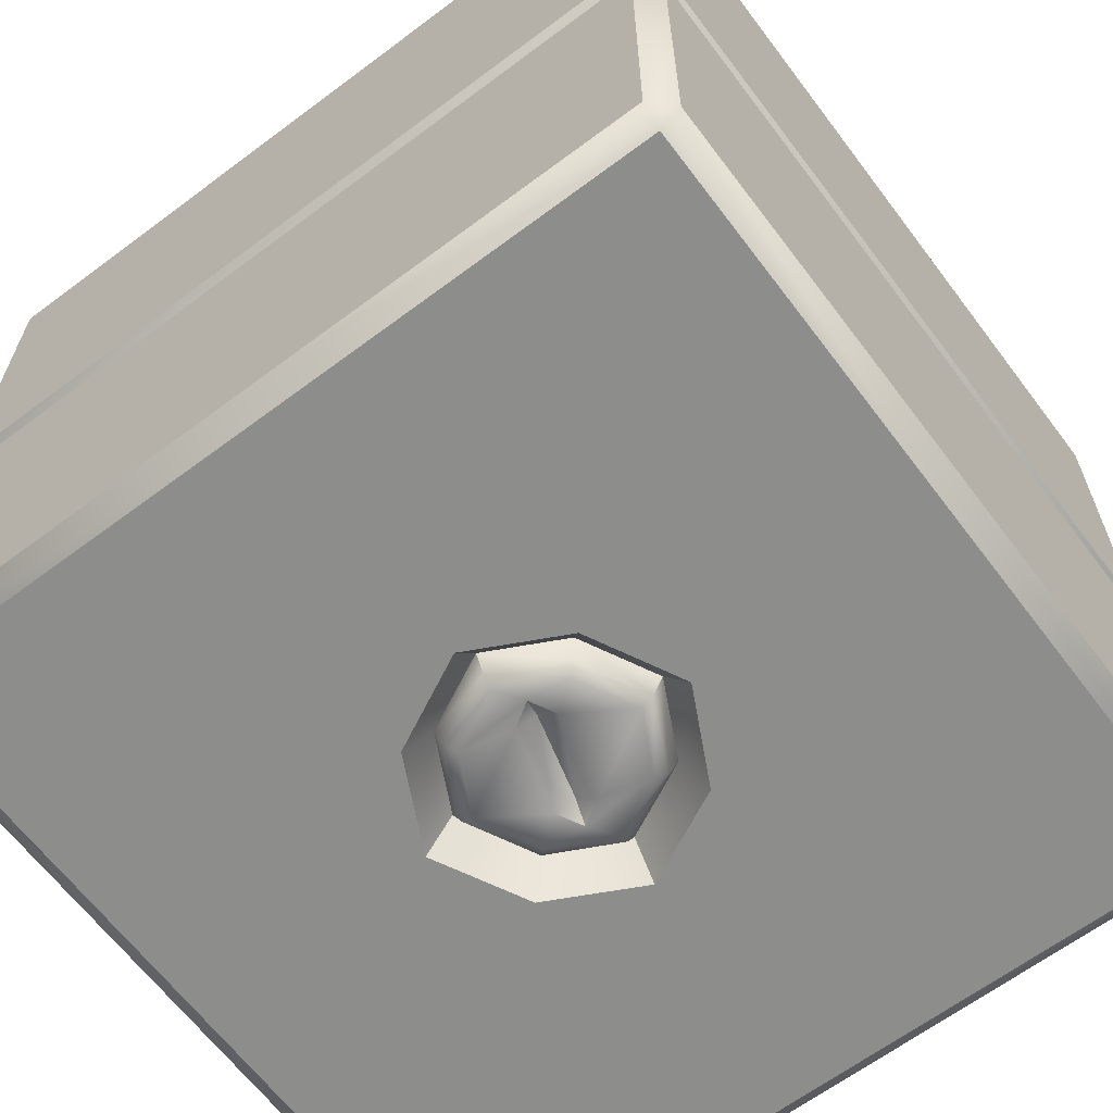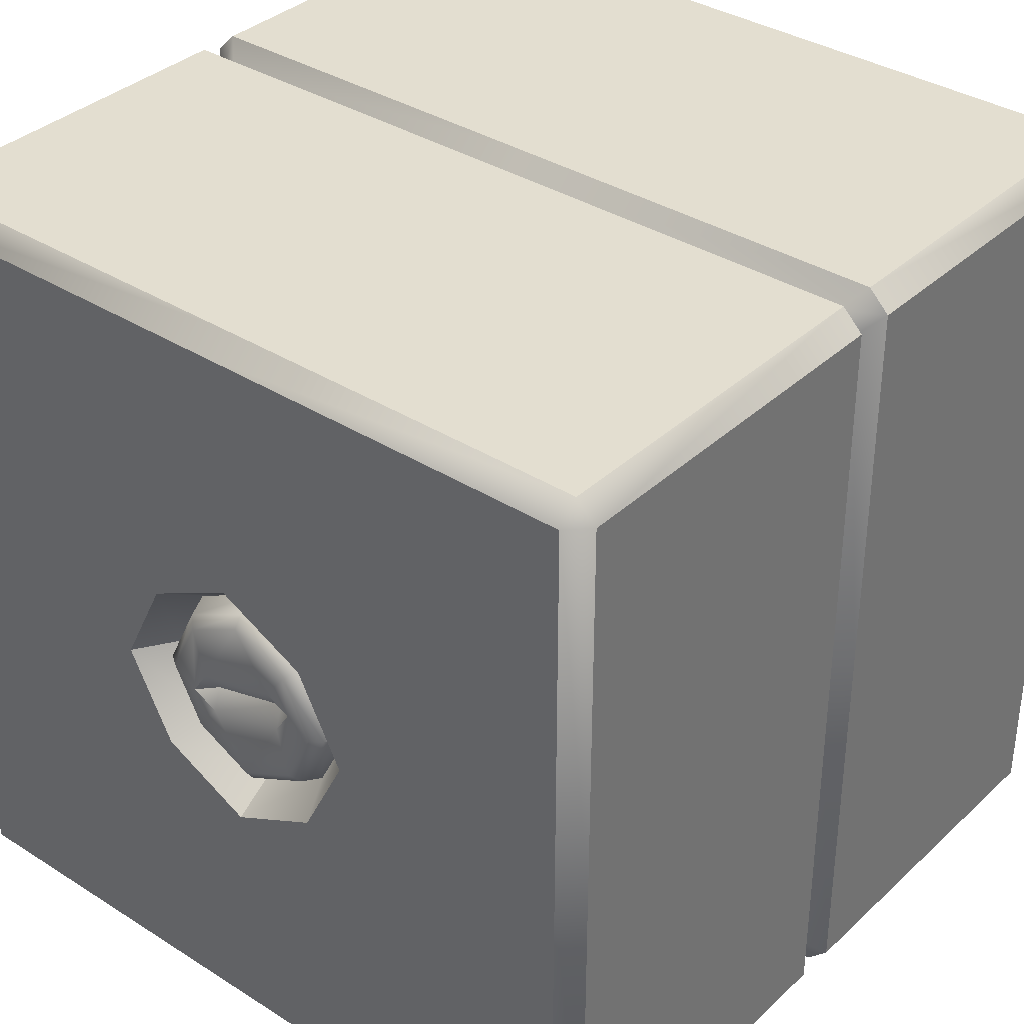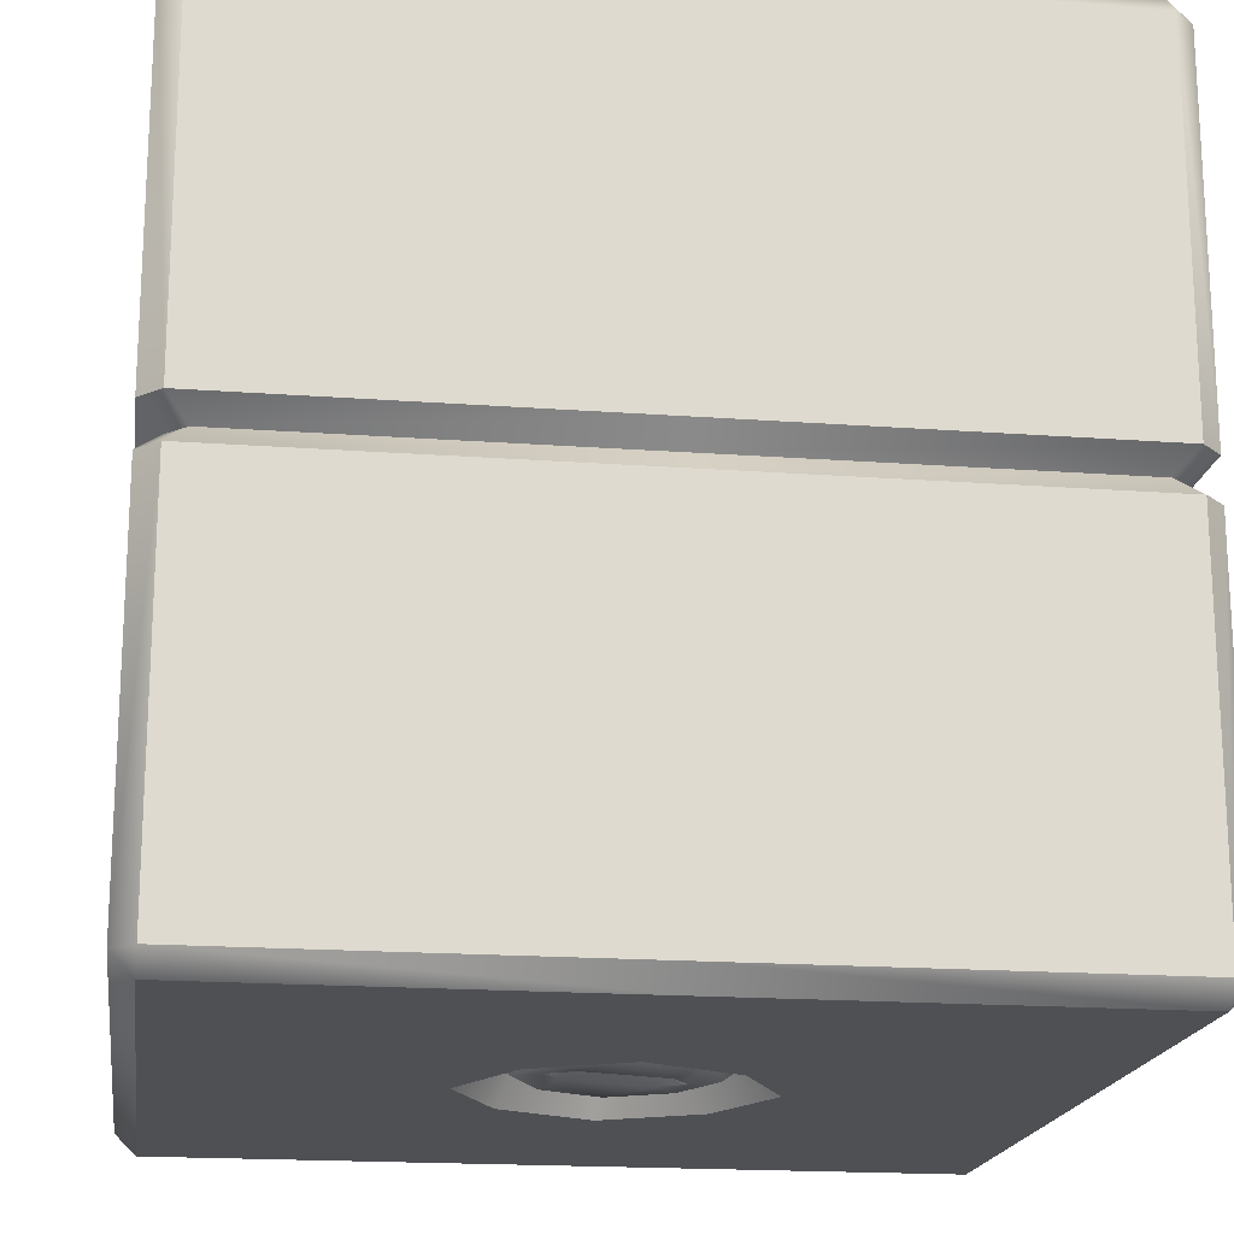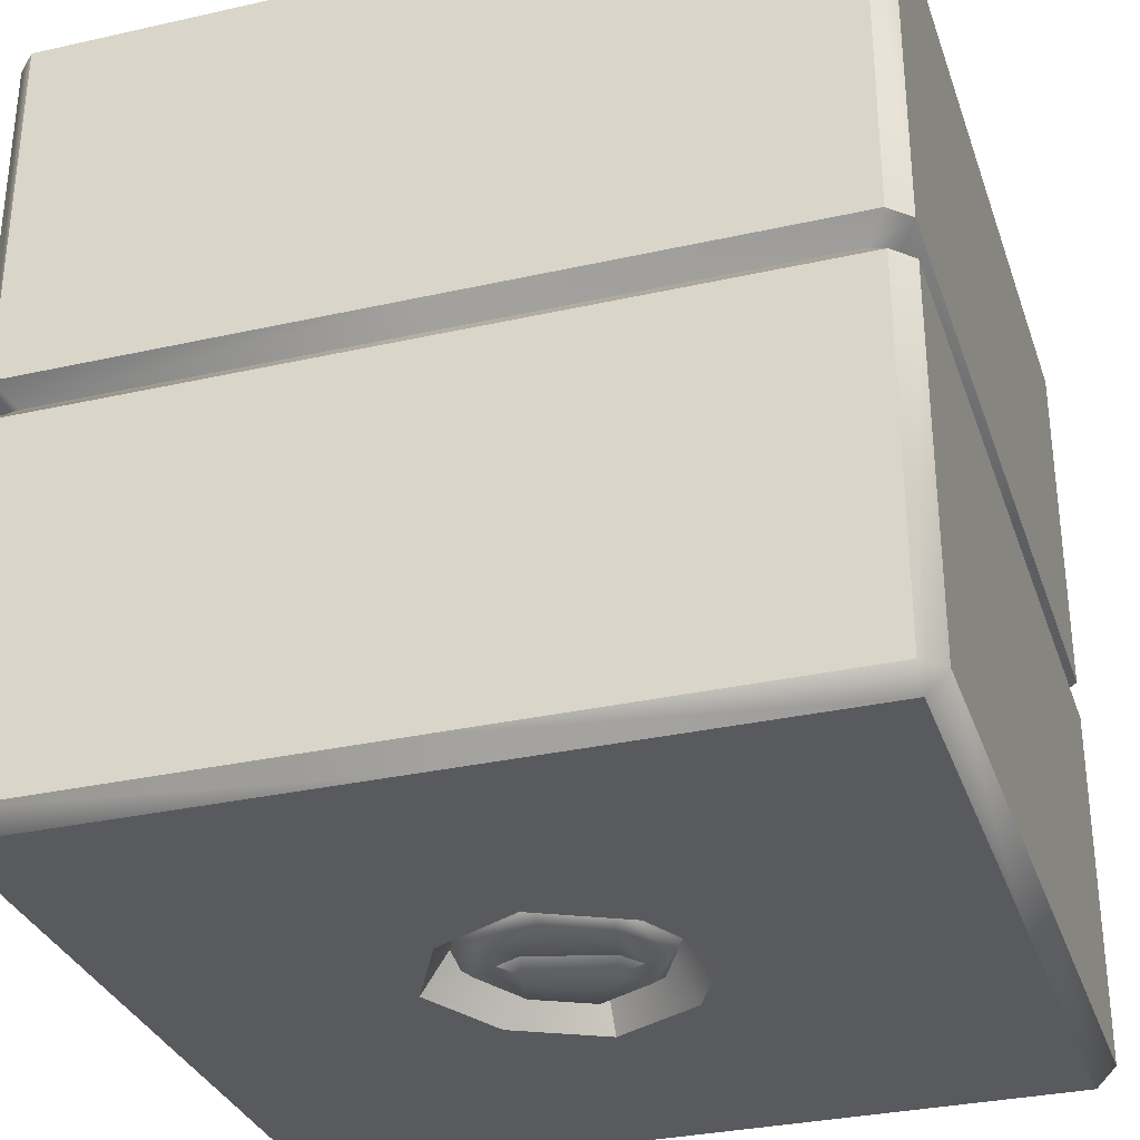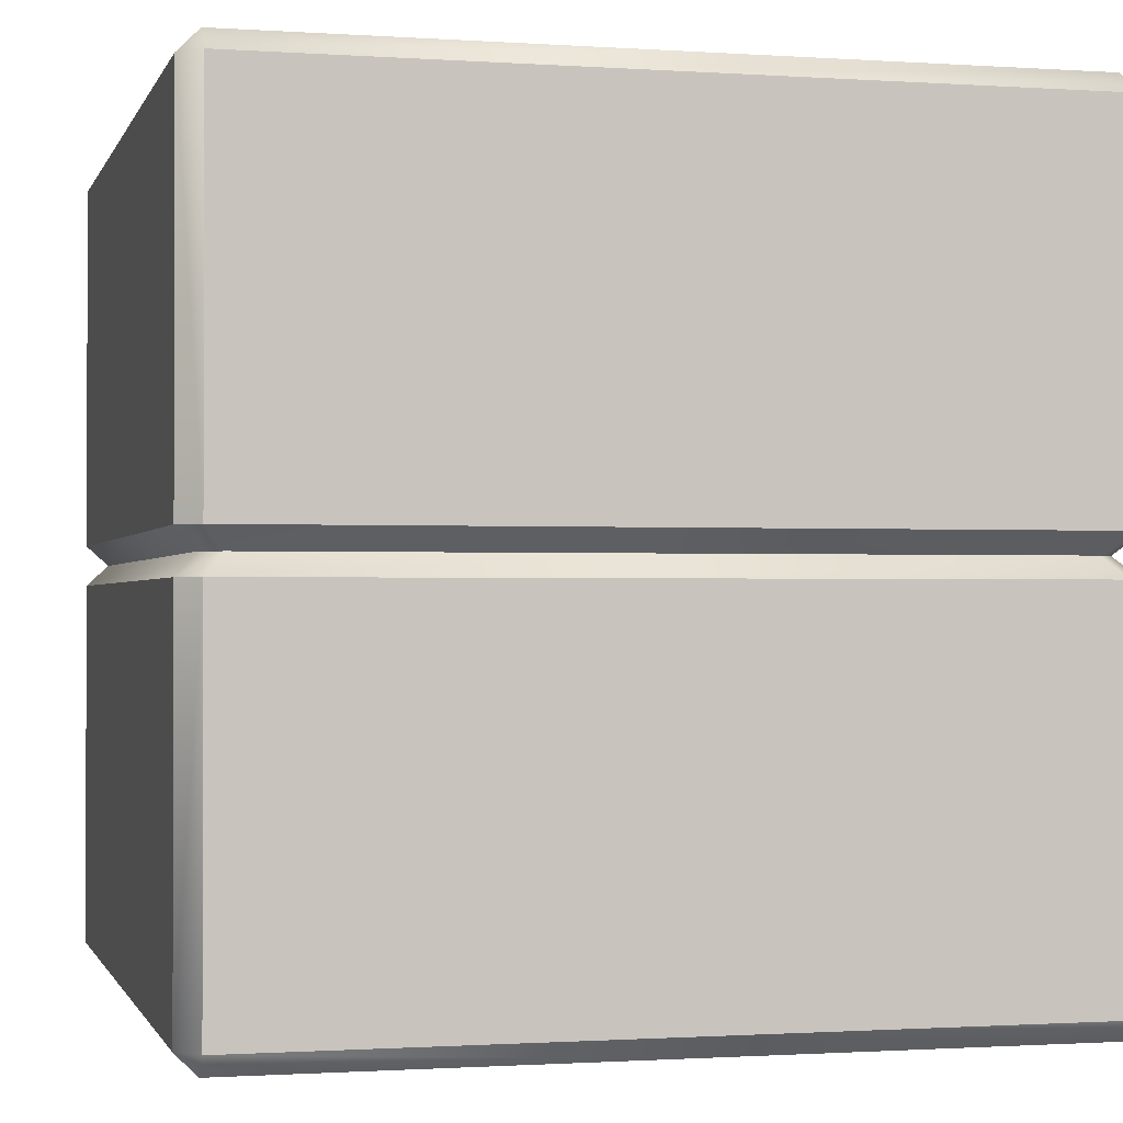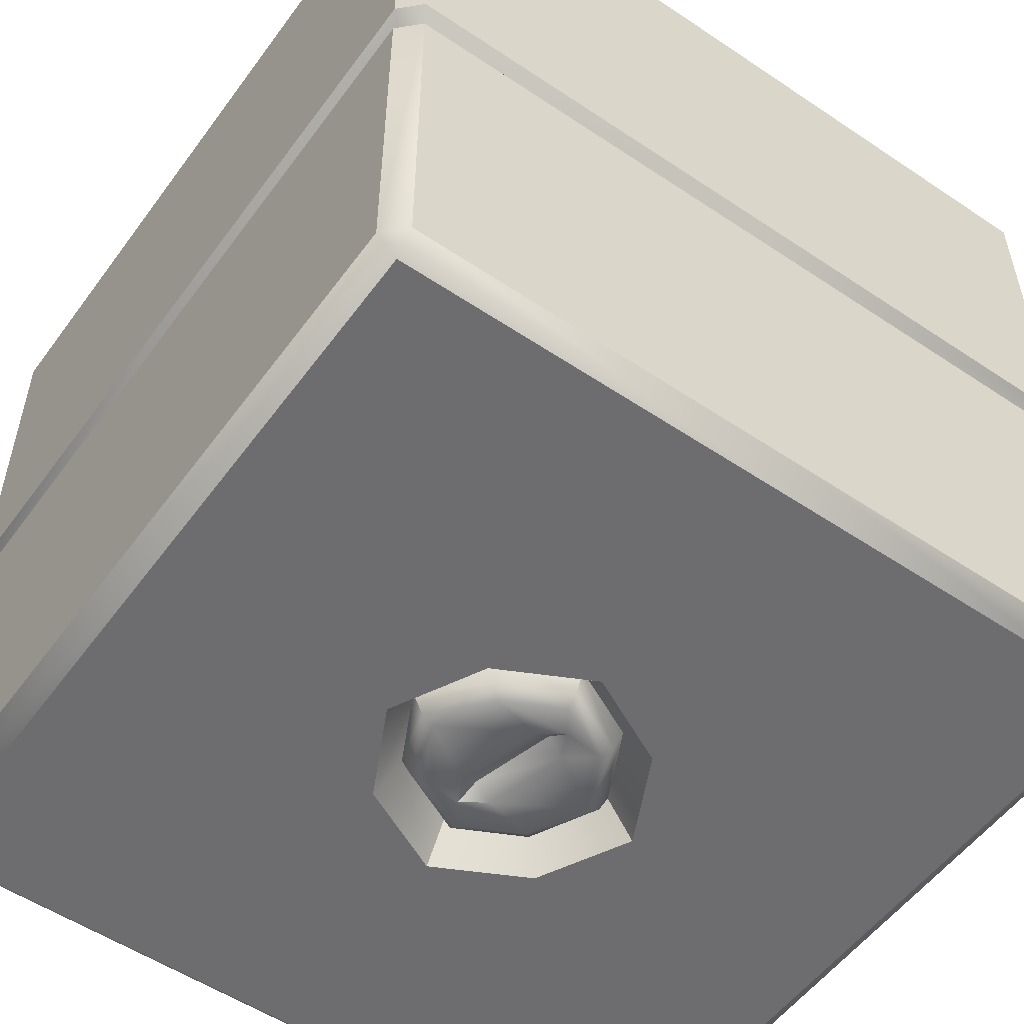
<metadata>
{"format":"obj","ext":"obj","renderer":"f3d","projection":"perspective","resolution":1024,"background":"white","views":[{"elev":-64.5,"azim":127.0,"up":"+Z"},{"elev":35.8,"azim":39.8,"up":"+Y"},{"elev":-18.5,"azim":171.9,"up":"+Z"},{"elev":-31.8,"azim":17.6,"up":"+Z"},{"elev":-1.0,"azim":-104.2,"up":"+Z"},{"elev":-54.1,"azim":54.5,"up":"+Z"}]}
</metadata>
<code>
o platform_decorative_2x2x2_yellow
v -0.95 0.05 1
v -1 0.05 0.95
v -0.95 1.95 1
v -0.95 2 0.95
v -1 1.95 0.95
v 1 0.05 0.95
v 0.95 0.05 1
v 0.95 2 0.95
v 0.95 1.95 1
v 1 1.95 0.95
v -0.95 0 0.95
v 0.95 0 0.95
v -0.95 1 1
v -1 1 0.95
v 0.95 1 1
v 1 1 0.95
v 0 0.05 1
v 0 2 0.95
v 0 1.95 1
v 0 0 0.95
v -0.3341 1 1
v 0 0.6659 1
v 0.3341 1 1
v 0 1.334 1
v -0.222 0.778 1
v 0.222 0.778 1
v 0.222 1.222 1
v -0.222 1.222 1
v -0.2683 1 0.9
v 0 0.7317 0.9
v 0.2683 1 0.9
v 0 1.268 0.9
v -0.1783 0.8217 0.9
v 0.1783 0.8217 0.9
v 0.1783 1.178 0.9
v -0.1783 1.178 0.9
v -0.1513 0.9595 0.9727
v 0.1513 1.041 0.9727
v -0.1005 0.9731 0.9418
v -0.08815 0.9268 0.9727
v 0.1005 1.027 0.9418
v 0.1129 0.9807 0.9727
v 0.08815 1.073 0.9727
v -0.1129 1.019 0.9727
v -0.1412 1.141 0.9727
v -0.2125 1 0.9727
v -0.1412 0.8588 0.9727
v 0 0.7875 0.9727
v 0.1412 0.8588 0.9727
v 0.2125 1 0.9727
v 0.1412 1.141 0.9727
v 0 1.213 0.9727
v 0.1623 0.8377 0.9519
v -0.1623 0.8377 0.9519
v 0 0.7574 0.9522
v 0 1.243 0.9522
v -0.1623 1.162 0.9519
v 0.2426 1 0.9522
v -0.2426 1 0.9522
v 0.1623 1.162 0.9519
v -0.95 0.05 -1
v -1 0.05 -0.95
v -0.95 1.95 -1
v -0.95 2 -0.95
v -1 1.95 -0.95
v 1 0.05 -0.95
v 0.95 0.05 -1
v 0.95 2 -0.95
v 0.95 1.95 -1
v 1 1.95 -0.95
v -0.95 0 -0.95
v 0.95 0 -0.95
v -0.95 1 -1
v -1 1 -0.95
v 0.95 1 -1
v 1 1 -0.95
v 0 0.05 -1
v 0 2 -0.95
v 0 1.95 -1
v 0 0 -0.95
v -0.3341 1 -1
v 0 0.6659 -1
v 0.3341 1 -1
v 0 1.334 -1
v -0.222 0.778 -1
v 0.222 0.778 -1
v 0.222 1.222 -1
v -0.222 1.222 -1
v -0.2683 1 -0.9
v 0 0.7317 -0.9
v 0.2683 1 -0.9
v 0 1.268 -0.9
v -0.1783 0.8217 -0.9
v 0.1783 0.8217 -0.9
v 0.1783 1.178 -0.9
v -0.1783 1.178 -0.9
v -0.1513 0.9595 -0.9727
v 0.1513 1.041 -0.9727
v -0.1005 0.9731 -0.9418
v -0.08815 0.9268 -0.9727
v 0.1005 1.027 -0.9418
v 0.1129 0.9807 -0.9727
v 0.08815 1.073 -0.9727
v -0.1129 1.019 -0.9727
v -0.1412 1.141 -0.9727
v -0.2125 1 -0.9727
v -0.1412 0.8588 -0.9727
v 0 0.7875 -0.9727
v 0.1412 0.8588 -0.9727
v 0.2125 1 -0.9727
v 0.1412 1.141 -0.9727
v 0 1.213 -0.9727
v 0.1623 0.8377 -0.9519
v -0.1623 0.8377 -0.9519
v 0 0.7574 -0.9522
v 0 1.243 -0.9522
v -0.1623 1.162 -0.9519
v 0.2426 1 -0.9522
v -0.2426 1 -0.9522
v 0.1623 1.162 -0.9519
v -1 0.05 -0.05
v -1 0.05 0.05
v -0.95 0.0975 0
v -0.95 2 0.05
v -0.95 2 -0.05
v -0.9025 1.95 0
v -1 1.95 -0.05
v -1 1.95 0.05
v -0.95 1.903 0
v 1 0.05 0.05
v 1 0.05 -0.05
v 0.95 0.0975 0
v 0.95 2 0.05
v 0.95 2 -0.05
v 0.9025 1.95 0
v 1 1.95 0.05
v 1 1.95 -0.05
v 0.95 1.903 0
v 0.95 0 -0.05
v 0.95 0 0.05
v 0.9025 0.05 0
v -0.95 0 0.05
v -0.95 0 -0.05
v -0.9025 0.05 0
v -1 1 0.05
v -1 1 -0.05
v -0.95 1 0
v 1 1 -0.05
v 1 1 0.05
v 0.95 1 0
v 0 0 0.05
v 0 0 -0.05
v 0 0.05 0
v 0 2 -0.05
v 0 2 0.05
v 0 1.95 0
f 148 76 70 137
f 14 5 128 145
f 1 25 21 13
f 11 1 2
f 3 4 5
f 12 6 7
f 8 9 10
f 143 121 62 71
f 13 3 5 14
f 149 136 10 16
f 15 7 6 16
f 20 12 7 17
f 18 4 3 19
f 9 15 16 10
f 1 13 14 2
f 72 66 131 139
f 9 19 24 27
f 28 24 19 3
f 8 18 19 9
f 11 20 17 1
f 134 137 70 68
f 7 15 23 26
f 23 27 35 31
f 28 21 29 36
f 26 23 31 34
f 22 26 34 30
f 55 53 49 48
f 54 55 48 47
f 56 57 45 52
f 21 25 33 29
f 27 24 32 35
f 24 28 36 32
f 25 22 30 33
f 50 38 49
f 42 40 48
f 43 38 51
f 38 43 41
f 53 58 50 49
f 57 59 46 45
f 58 60 51 50
f 59 54 47 46
f 60 56 52 51
f 43 44 39 41
f 44 37 39
f 42 38 41
f 17 7 26 22
f 15 9 27 23
f 21 28 3 13
f 17 22 25 1
f 37 44 45
f 37 46 47
f 40 47 48
f 37 40 39
f 38 42 49
f 38 50 51
f 43 51 52
f 40 42 41 39
f 45 44 52
f 46 37 45
f 44 43 52
f 49 42 48
f 40 37 47
f 72 139 152 80
f 62 121 146 74
f 80 152 143 71
f 130 149 16 6
f 154 78 64 125
f 74 146 127 65
f 35 32 56 60
f 29 33 54 59
f 31 35 60 58
f 36 29 59 57
f 34 31 58 53
f 32 36 57 56
f 33 30 55 54
f 30 34 53 55
f 12 20 151 140
f 64 65 127 125
f 61 73 81 85
f 71 62 61
f 63 65 64
f 72 67 66
f 68 70 69
f 4 124 128 5
f 73 74 65 63
f 134 68 78 154
f 75 76 66 67
f 80 77 67 72
f 78 79 63 64
f 69 70 76 75
f 61 62 74 73
f 133 155 18 8
f 69 87 84 79
f 88 63 79 84
f 68 69 79 78
f 71 61 77 80
f 133 8 10 136
f 67 86 83 75
f 83 91 95 87
f 88 96 89 81
f 86 94 91 83
f 82 90 94 86
f 115 108 109 113
f 114 107 108 115
f 116 112 105 117
f 81 89 93 85
f 87 95 92 84
f 84 92 96 88
f 85 93 90 82
f 110 109 98
f 102 108 100
f 103 111 98
f 98 101 103
f 113 109 110 118
f 117 105 106 119
f 118 110 111 120
f 119 106 107 114
f 120 111 112 116
f 103 101 99 104
f 104 99 97
f 102 101 98
f 77 82 86 67
f 75 83 87 69
f 81 73 63 88
f 77 61 85 82
f 97 105 104
f 97 107 106
f 100 108 107
f 97 99 100
f 98 109 102
f 98 111 110
f 103 112 111
f 100 99 101 102
f 105 112 104
f 106 105 97
f 104 112 103
f 109 108 102
f 100 107 97
f 20 11 142 151
f 142 11 2 122
f 131 66 76 148
f 155 124 4 18
f 12 140 130 6
f 95 120 116 92
f 89 119 114 93
f 91 118 120 95
f 96 117 119 89
f 94 113 118 91
f 92 116 117 96
f 93 114 115 90
f 90 115 113 94
f 155 133 135 156
f 156 135 134 154
f 152 139 141 153
f 153 141 140 151
f 149 130 132 150
f 150 132 131 148
f 146 121 123 147
f 147 123 122 145
f 143 152 153 144
f 144 153 151 142
f 133 136 138 135
f 135 138 137 134
f 139 131 132 141
f 141 132 130 140
f 125 127 129 126
f 126 129 128 124
f 142 122 123 144
f 144 123 121 143
f 127 146 147 129
f 129 147 145 128
f 124 155 156 126
f 126 156 154 125
f 136 149 150 138
f 138 150 148 137
f 2 14 145 122

</code>
